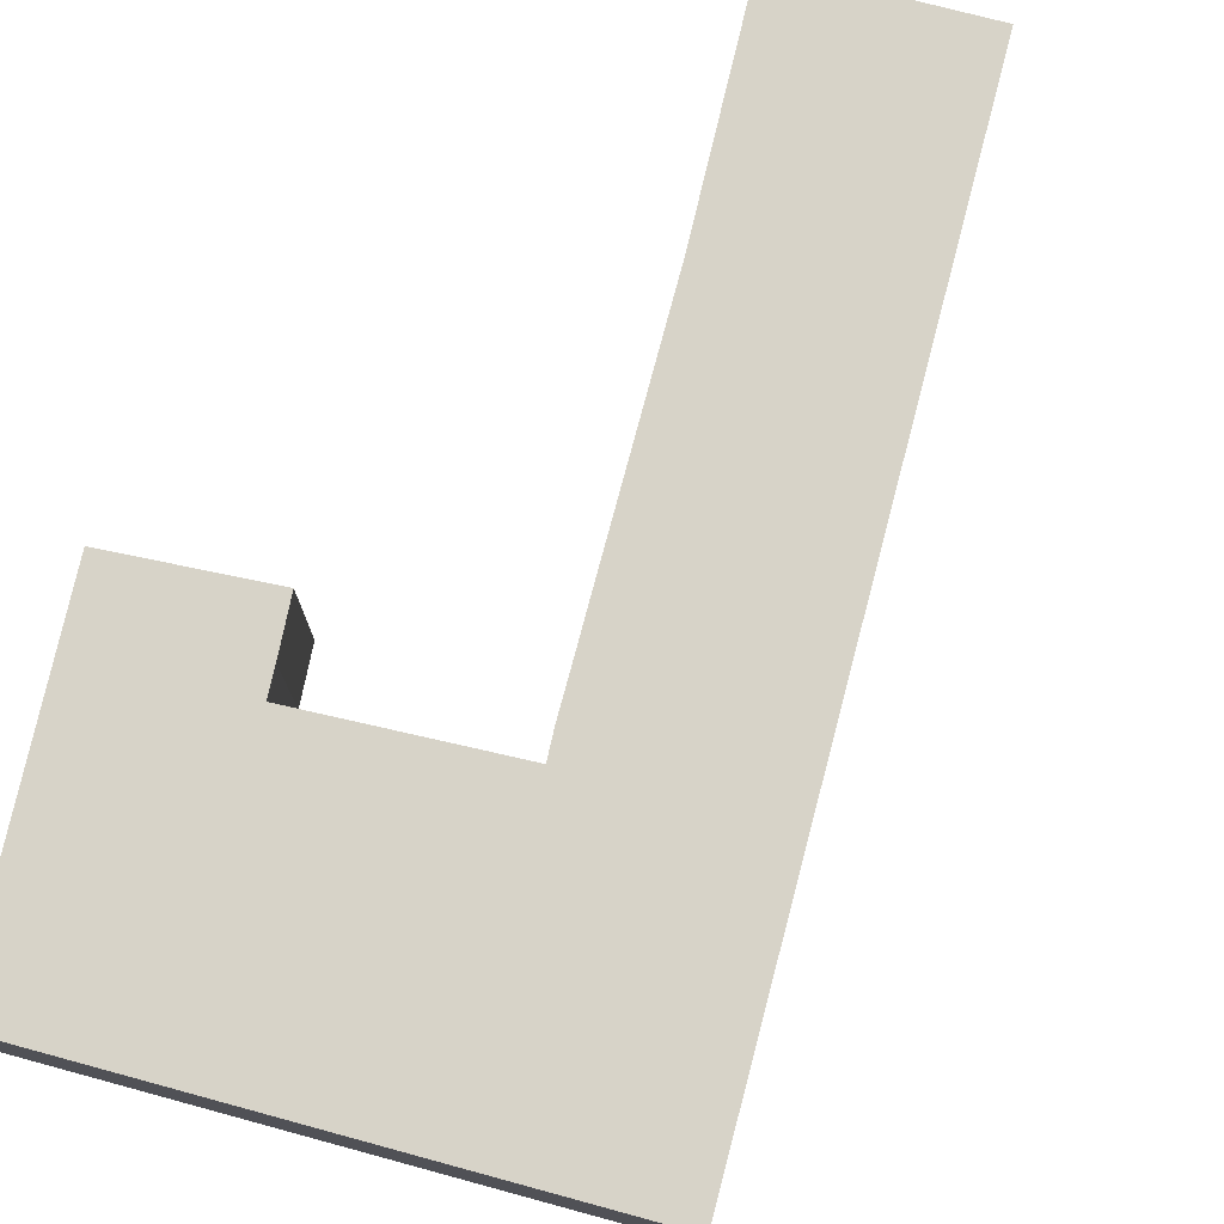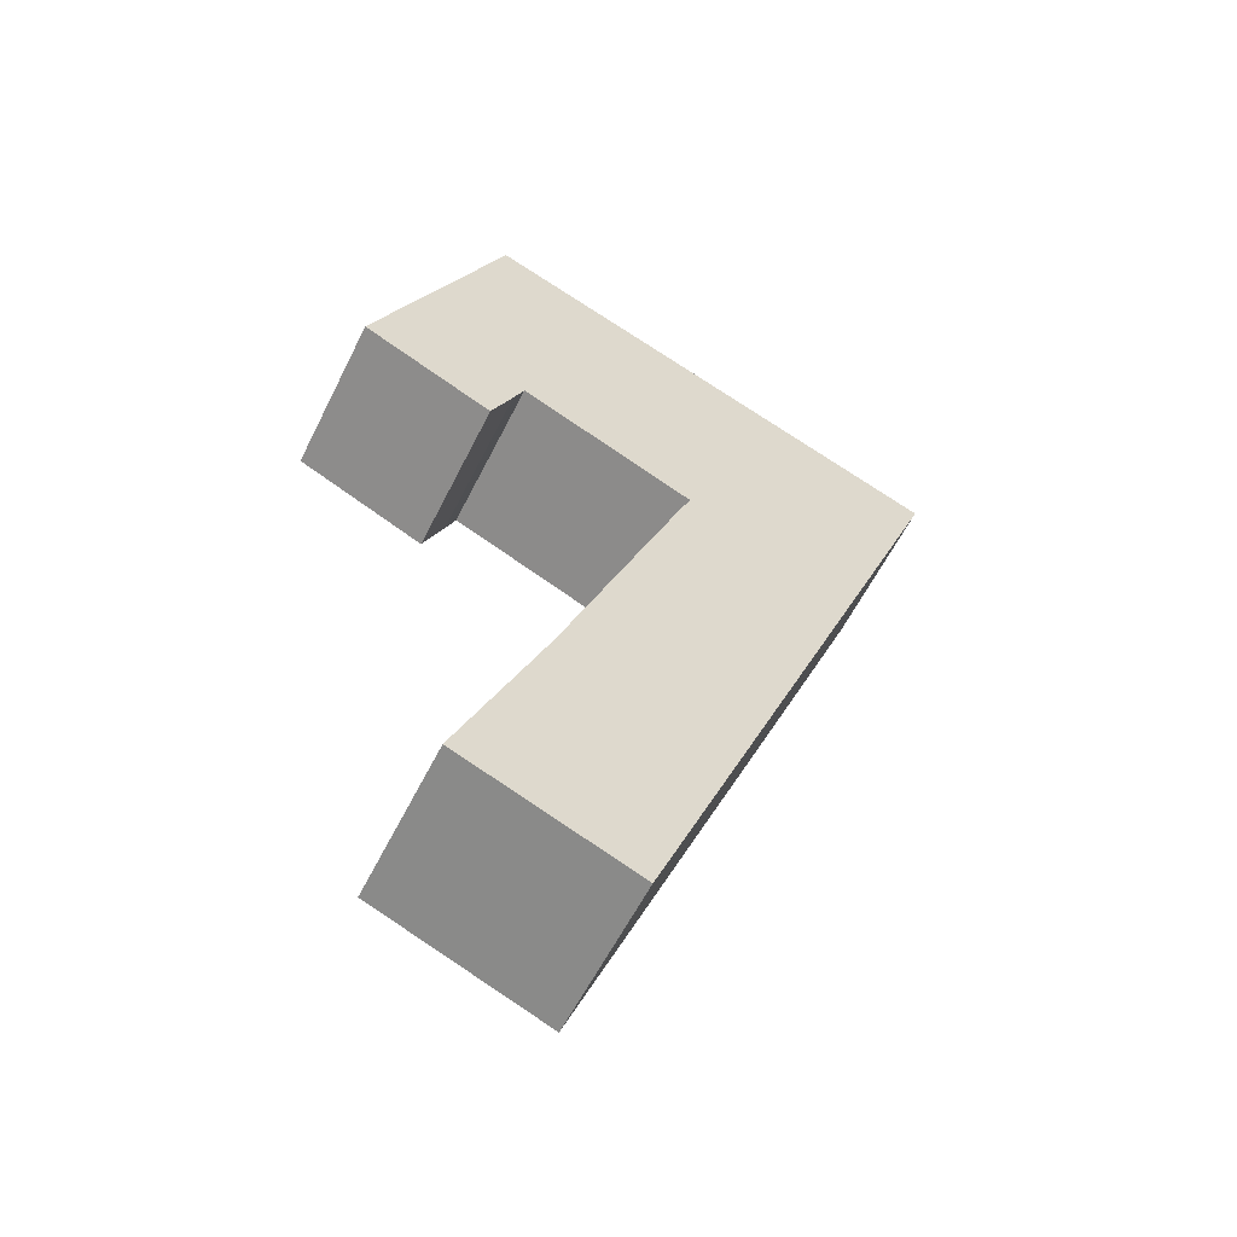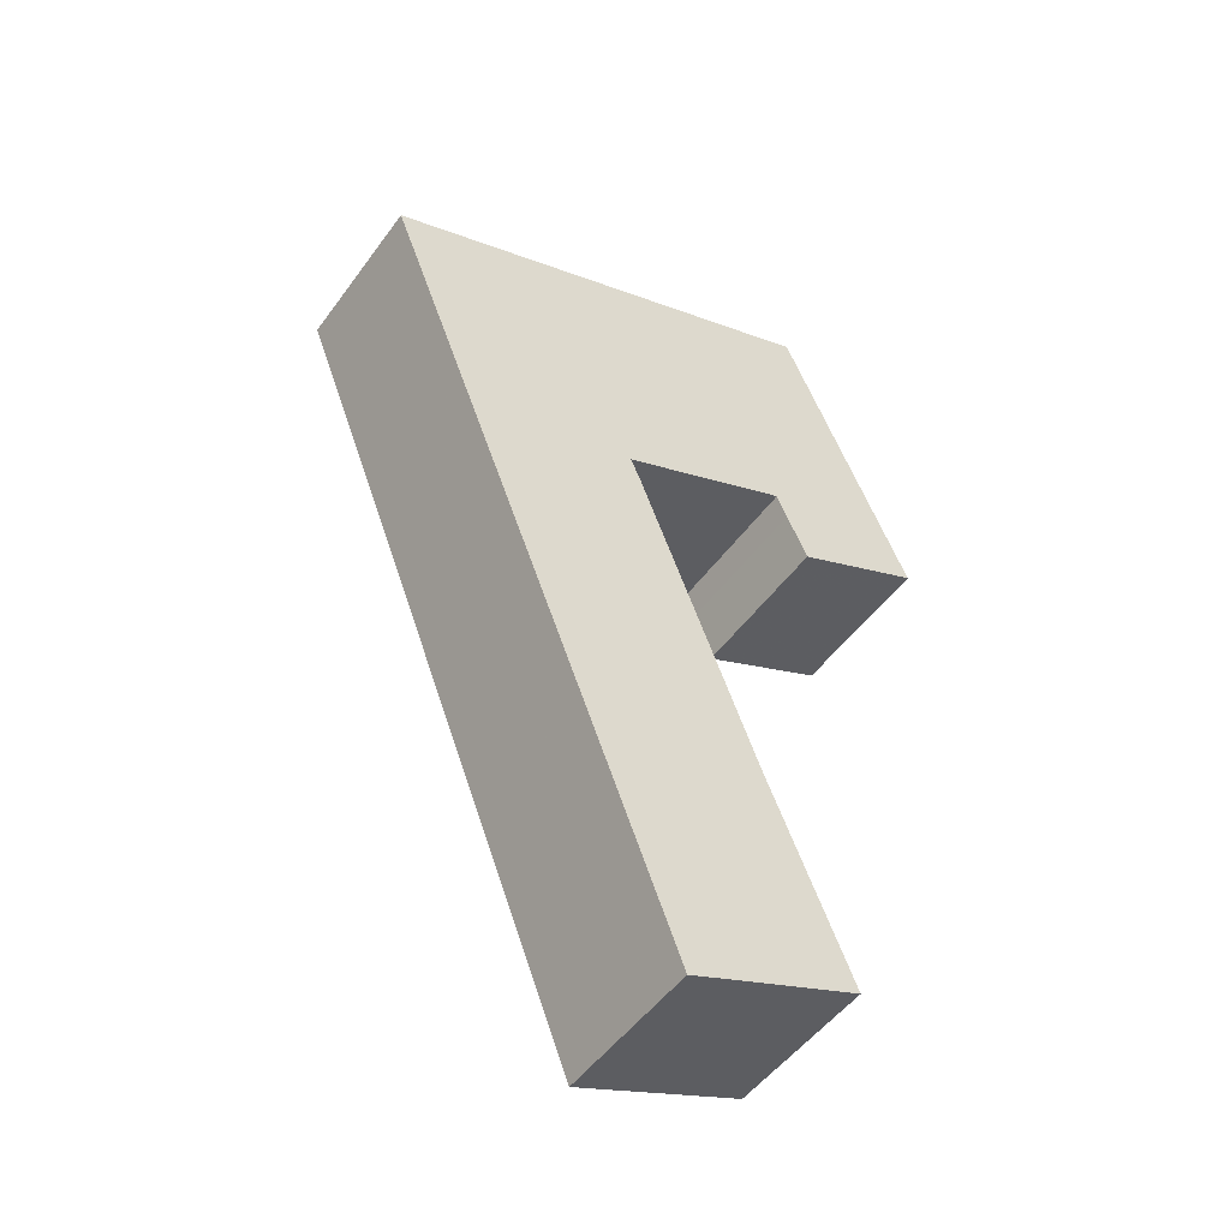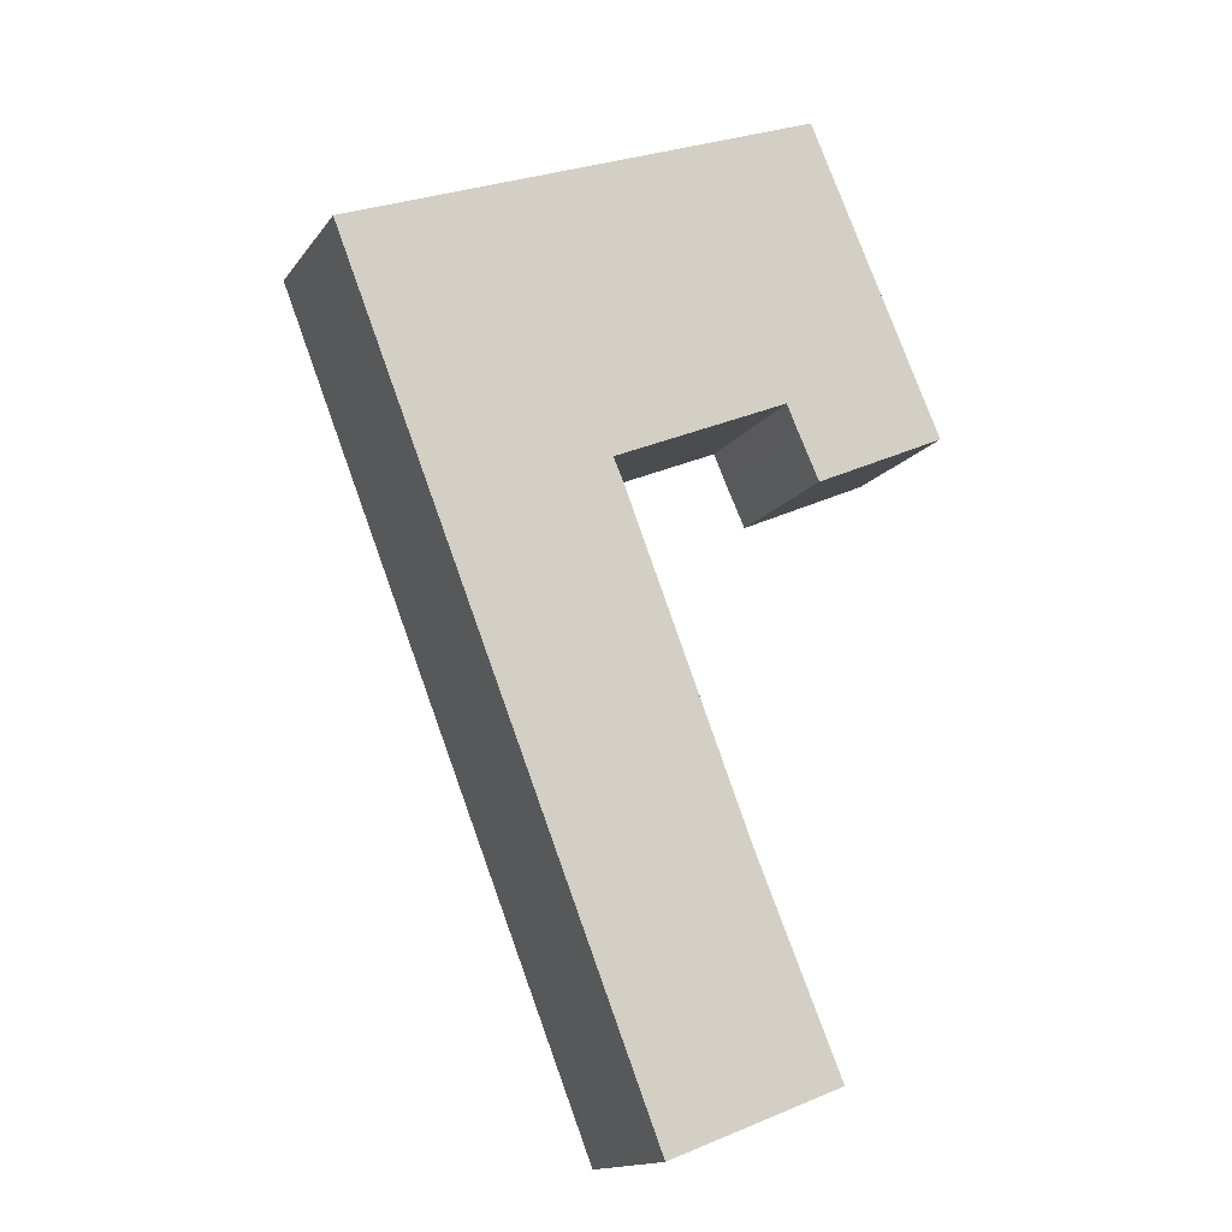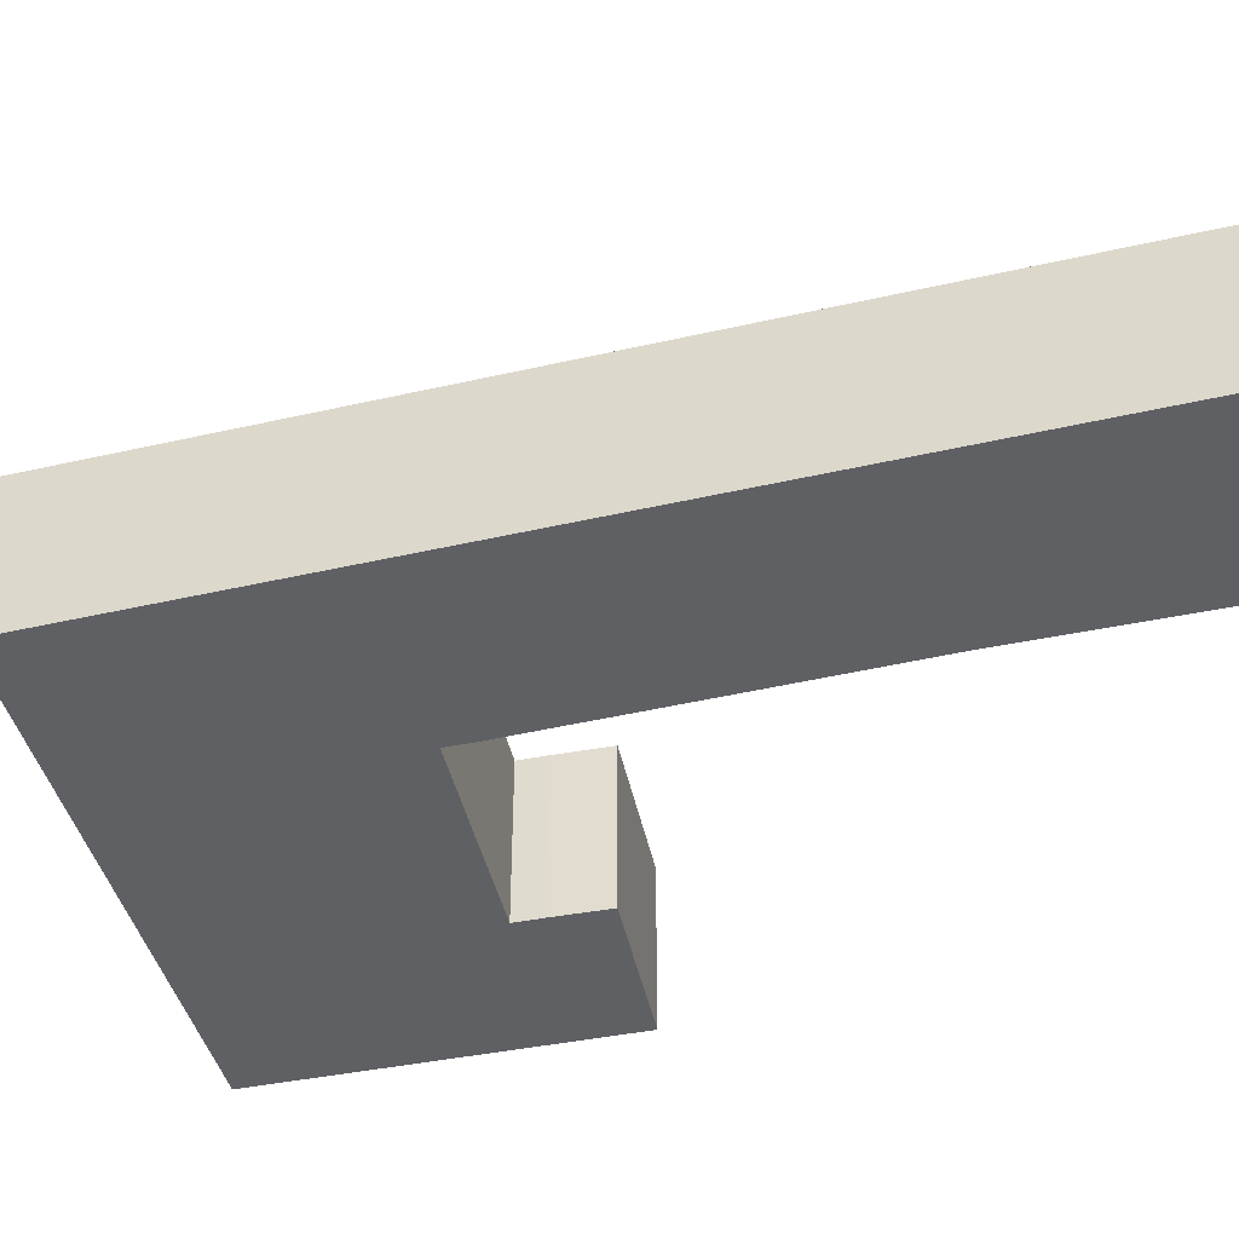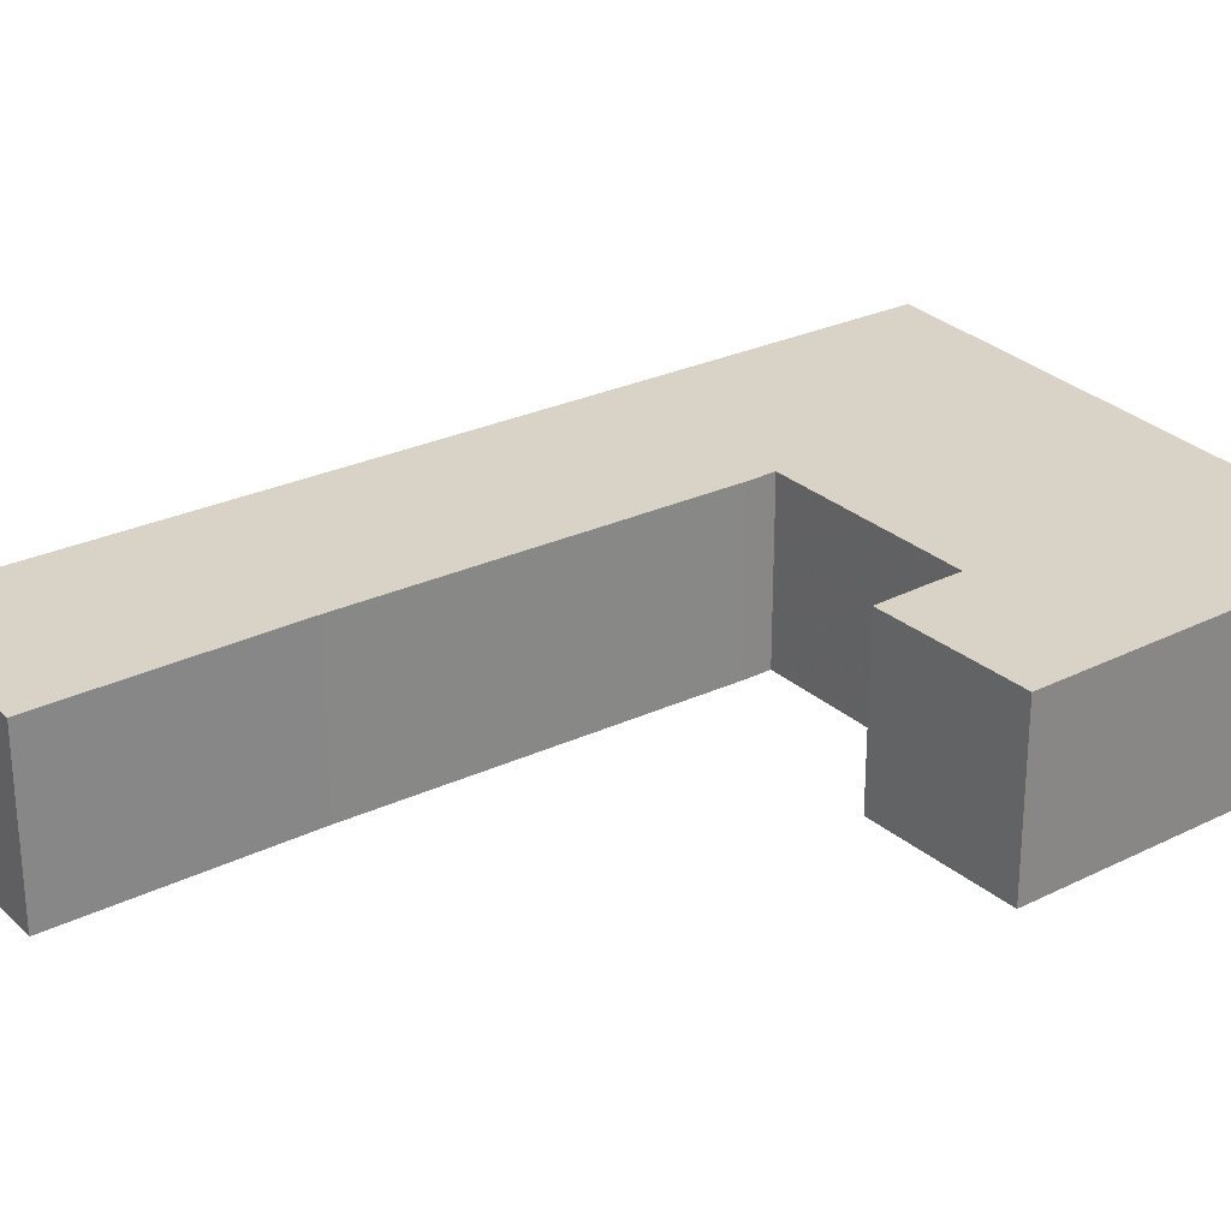
<metadata>
{"format":"obj","ext":"obj","renderer":"f3d","projection":"perspective","resolution":1024,"background":"white","views":[{"elev":76.8,"azim":36.1,"up":"+Y"},{"elev":-58.5,"azim":-26.3,"up":"+Z"},{"elev":-50.3,"azim":145.3,"up":"+Z"},{"elev":-15.2,"azim":156.8,"up":"+Z"},{"elev":-44.8,"azim":126.3,"up":"+Y"},{"elev":28.0,"azim":-104.0,"up":"+Y"}]}
</metadata>
<code>
v 2.626 -0.05131 0.931
v 2.555 -0.05131 0.9629
v 2.626 -0.05131 1.126
v 2.637 -0.05131 0.9565
v 2.643 -0.05131 0.9698
v 2.711 -0.05131 0.5999
v 2.619 -0.05131 0.6361
v 2.665 -0.05131 0.746
v 2.713 -0.05131 0.8685
v 2.721 -0.05131 0.8889
v 2.731 -0.05131 0.916
v 2.737 -0.05131 0.9293
v 2.879 -0.05131 1.029
v 2.626 -0.1358 1.126
v 2.555 -0.1358 0.9629
v 2.626 -0.1358 0.931
v 2.637 -0.1358 0.9565
v 2.643 -0.1358 0.9698
v 2.665 -0.1358 0.746
v 2.619 -0.1358 0.6361
v 2.711 -0.1358 0.5999
v 2.713 -0.1358 0.8685
v 2.721 -0.1358 0.8889
v 2.731 -0.1358 0.916
v 2.737 -0.1358 0.9293
v 2.879 -0.1358 1.029
v 2.637 -0.1358 0.9565
v 2.626 -0.1358 0.931
v 2.626 -0.05131 0.931
v 2.637 -0.05131 0.9565
v 2.643 -0.1358 0.9698
v 2.637 -0.1358 0.9565
v 2.637 -0.05131 0.9565
v 2.643 -0.05131 0.9698
v 2.737 -0.1358 0.9293
v 2.643 -0.1358 0.9698
v 2.643 -0.05131 0.9698
v 2.737 -0.05131 0.9293
v 2.731 -0.1358 0.916
v 2.737 -0.1358 0.9293
v 2.737 -0.05131 0.9293
v 2.731 -0.05131 0.916
v 2.721 -0.1358 0.8889
v 2.731 -0.1358 0.916
v 2.731 -0.05131 0.916
v 2.721 -0.05131 0.8889
v 2.713 -0.1358 0.8685
v 2.721 -0.1358 0.8889
v 2.721 -0.05131 0.8889
v 2.713 -0.05131 0.8685
v 2.665 -0.1358 0.746
v 2.713 -0.1358 0.8685
v 2.713 -0.05131 0.8685
v 2.665 -0.05131 0.746
v 2.619 -0.1358 0.6361
v 2.665 -0.1358 0.746
v 2.665 -0.05131 0.746
v 2.619 -0.05131 0.6361
v 2.711 -0.1358 0.5999
v 2.619 -0.1358 0.6361
v 2.619 -0.05131 0.6361
v 2.711 -0.05131 0.5999
v 2.768 -0.1358 0.7437
v 2.711 -0.1358 0.5999
v 2.711 -0.05131 0.5999
v 2.768 -0.05131 0.7437
v 2.783 -0.1358 0.7824
v 2.768 -0.1358 0.7437
v 2.768 -0.05131 0.7437
v 2.783 -0.05131 0.7824
v 2.879 -0.1358 1.029
v 2.783 -0.1358 0.7824
v 2.783 -0.05131 0.7824
v 2.879 -0.05131 1.029
v 2.626 -0.1358 1.126
v 2.879 -0.1358 1.029
v 2.879 -0.05131 1.029
v 2.626 -0.05131 1.126
v 2.555 -0.1358 0.9629
v 2.626 -0.1358 1.126
v 2.626 -0.05131 1.126
v 2.555 -0.05131 0.9629
v 2.626 -0.1358 0.931
v 2.555 -0.1358 0.9629
v 2.555 -0.05131 0.9629
v 2.626 -0.05131 0.931
f 1 2 3
f 4 1 3
f 5 4 3
f 6 7 8
f 6 8 9
f 6 9 10
f 6 10 11
f 6 11 12
f 12 5 3
f 13 6 12
f 13 12 3
f 14 15 16
f 14 16 17
f 14 17 18
f 19 20 21
f 22 19 21
f 23 22 21
f 24 23 21
f 14 18 25
f 25 24 21
f 26 14 25
f 26 25 21
f 27 28 29
f 27 29 30
f 31 32 33
f 31 33 34
f 35 36 37
f 35 37 38
f 39 40 41
f 39 41 42
f 43 44 45
f 43 45 46
f 47 48 49
f 47 49 50
f 51 52 53
f 51 53 54
f 55 56 57
f 55 57 58
f 59 60 61
f 59 61 62
f 63 64 65
f 63 65 66
f 67 68 69
f 67 69 70
f 71 72 73
f 71 73 74
f 75 76 77
f 75 77 78
f 79 80 81
f 79 81 82
f 83 84 85
f 83 85 86

</code>
